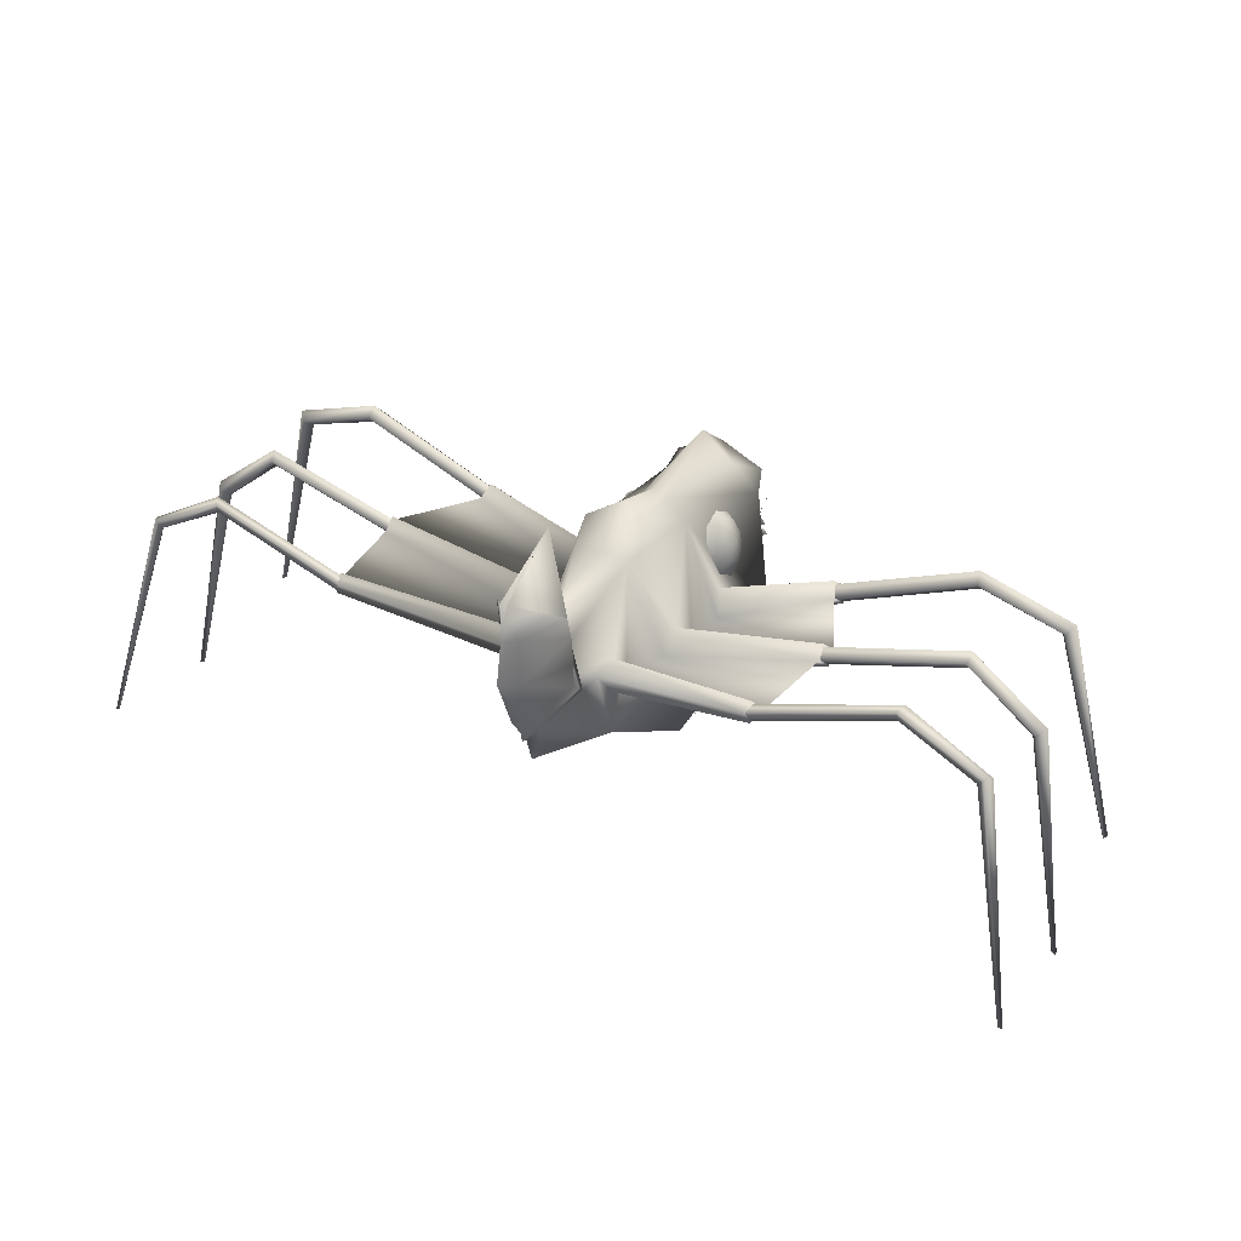
<metadata>
{"format":"obj","ext":"obj","renderer":"f3d","projection":"perspective","resolution":1024,"background":"white","views":[{"elev":32.3,"azim":-150.4,"up":"+Y"}]}
</metadata>
<code>
o Plane
v 0 2.346 0.2656
v 0 2.508 1.11
v -0 2.482 -0.2615
v 0 2.227 1.504
v -0 2.173 -0.5998
v 0.32 2.148 0.2113
v 0.4597 1.924 1.306
v 0.36 2.253 -0.2612
v 0.4094 2.071 1.458
v 1.697 1.811 0.1947
v -0 1.36 -2.033
v 0.5816 0.5446 0.5592
v 0.6735 0.9712 1.123
v 0.5739 0.428 -0.307
v 1.648 1.921 0.2923
v 1.683 1.83 0.4144
v 0.3828 0.8571 -1.146
v 0.2423 2.155 -0.6239
v 0.4114 1.375 -0.9477
v 0.339 1.485 -1.015
v 0.2812 1.381 -1.183
v 0.3651 1.228 -1.102
v 0.5504 1.455 0.4193
v 0.6312 1.278 0.2405
v 0.636 1.048 0.5392
v 0.6398 1.215 0.7045
v 0.6461 1.173 -0.3828
v 0.6314 1.337 -0.2333
v 0.5746 1.509 -0.3867
v 0.5749 1.338 -0.5657
v 1.732 1.721 0.3169
v 2.022 1.873 -0.7845
v 2.065 1.783 -0.6785
v 2.052 1.884 -0.5711
v 2.009 1.975 -0.6819
v 1.889 1.794 -1.685
v 1.926 1.847 -1.585
v 1.878 1.95 -1.62
v 1.841 1.896 -1.72
v 1.7 1.803 0.2278
v 1.662 1.887 0.3024
v 1.689 1.818 0.3958
v 1.727 1.734 0.3213
v 2.025 1.875 -0.7645
v 2.058 1.807 -0.6874
v 2.048 1.885 -0.6126
v 2.015 1.954 -0.6897
v 1.888 1.812 -1.677
v 1.916 1.853 -1.601
v 1.879 1.932 -1.628
v 1.851 1.89 -1.704
v 3.209 2.145 -0.6874
v 3.226 2.222 -0.6126
v 2.875 2.369 0.3137
v 2.882 2.276 0.2389
v 3.201 2.221 -0.7645
v 2.877 2.294 0.4069
v 2.883 2.201 0.3321
v 3.219 2.299 -0.6897
v 3.052 2.215 -1.677
v 3.092 2.242 -1.601
v 3.084 2.33 -1.628
v 3.044 2.302 -1.704
v 3.75 1.715 -0.6874
v 3.814 1.755 -0.6126
v 3.687 2.115 0.3222
v 3.628 2.046 0.2466
v 3.796 1.774 -0.7645
v 3.636 2.062 0.4148
v 3.578 1.993 0.3393
v 3.861 1.814 -0.6897
v 3.688 1.883 -1.677
v 3.735 1.872 -1.601
v 3.789 1.938 -1.628
v 3.742 1.95 -1.704
v 4.15 -0.09828 -0.8468
v 4.18 -0.103 -0.8157
v 4.137 0.1885 0.4
v 4.12 0.1914 0.3493
v 4.19 -0.1046 -0.8633
v 4.094 0.1955 0.3877
v 4.152 0.06361 -2.024
v 4.169 0.06087 -1.993
v 4.189 0.05768 -2.02
v -0 0.8334 -1.752
v -0.001819 0.5797 -0.7867
v -0 1.073 -1.827
v 0.07774 1.146 -1.703
v 0.3199 1.449 -1.485
v -0 1.507 -1.583
v -0 2.09 -1.41
v 0.06872 1.372 -1.924
v 0.3156 1.564 -1.614
v 0.3273 1.777 -1.628
v -0 2.429 -1.37
v 0.09279 1.734 -2.039
v -0 1.822 -2.221
v 0.3199 2.033 -1.643
v -0 2.819 -1.424
v 0.07774 2.126 -2.014
v -0 2.171 -2.151
v 0.3199 2.24 -1.7
v 0.03056 2.477 -2.095
v 0.08678 1.167 -1.735
v -0 1.084 -1.891
v -0 1.99 -1.244
v 0.3244 1.476 -1.495
v 0.07466 1.223 -1.779
v 0.3185 1.488 -1.529
v -0 2.012 -1.347
v -0 1.171 -1.897
v 0 2.275 0.2568
v 0 2.443 1.116
v -0 2.407 -0.2497
v 0 2.152 1.499
v 0.2438 2.096 0.2195
v 0.2905 1.827 1.407
v -0 2.18 -0.2206
v 0.5609 1.101 0.8943
v 0.5815 1.22 0.4725
v -0 1.203 -0.4987
v 0.1899 1.455 -0.3873
v -0 1.586 -0.412
v -0 1.718 -0.3745
v 0.05137 1.684 -0.3895
v 0.5867 1.668 0.5428
v 0.5201 1.547 0.4749
v 0.6064 1.613 0.6526
v 0.5521 1.458 0.6526
v 0.5867 1.668 0.7624
v 0.5201 1.547 0.8303
v 0.5391 1.802 0.8079
v 0.4431 1.764 0.9038
v 0.4914 1.936 0.7624
v 0.366 1.98 0.8303
v 0.5757 1.817 0.6526
v 0.4717 1.991 0.6526
v 0.334 2.07 0.6526
v 0.4914 1.936 0.5428
v 0.366 1.98 0.4749
v 0.5391 1.802 0.4973
v 0.4431 1.764 0.4013
v 0.436 1.691 1.297
v 0.4535 1.599 1.249
v 0.377 1.726 1.017
v 0.4182 1.625 0.9959
v 0.3906 1.613 1.446
v 0.4234 1.535 1.429
v 0.4204 1.474 1.545
v 0.4595 1.678 1.293
v 0.4387 1.593 1.442
v 0.4485 1.698 1.008
v 0.4413 1.487 1.293
v 0.4574 1.447 1.289
v 0.3813 1.551 1.046
v 0.4221 1.448 1.034
v 0.3946 1.48 1.483
v 0.4271 1.401 1.474
v 0.4239 1.352 1.595
v 0.4647 1.474 1.291
v 0.4426 1.459 1.481
v 0.4527 1.522 1.04
v 0.4895 1.254 1.286
v 0.5103 1.217 1.277
v 0.5029 1.387 1.059
v 0.5556 1.293 1.036
v 0.3879 1.191 1.437
v 0.4296 1.118 1.419
v 0.3942 1.035 1.513
v 0.5137 1.242 1.289
v 0.4358 1.172 1.447
v 0.5748 1.363 1.072
v 0.5262 1.073 1.26
v 0.5315 1.034 1.239
v 0.5454 1.247 1.063
v 0.5592 1.149 1.011
v 0.4362 1.01 1.42
v 0.4479 0.934 1.379
v 0.4035 0.8457 1.464
v 0.4759 0.9747 1.414
v 0.6057 1.198 1.053
v 0.6203 0.9273 1.094
v 0.5759 1.035 0.859
v 0.5709 0.9257 0.8369
v 0.5872 0.9227 1.287
v 0.5843 0.8378 1.27
v 0.5695 0.7828 1.388
v 0.636 0.905 1.089
v 0.6222 0.883 1.279
v 0.6285 0.9787 0.8433
v 0.6037 0.8354 1.081
v 0.6021 0.7997 1.054
v 0.5571 1.033 0.9133
v 0.5535 0.9427 0.8466
v 0.5712 0.7488 1.253
v 0.5694 0.6793 1.201
v 0.5556 0.5791 1.285
v 0.6067 0.7169 1.229
v 0.6104 0.9888 0.8751
v 0.6063 0.7077 0.9955
v 0.6048 0.672 0.9691
v 0.561 0.8563 0.7887
v 0.5574 0.7663 0.722
v 0.5751 0.5724 1.129
v 0.5733 0.5029 1.077
v 0.5595 0.4027 1.16
v 0.6106 0.5405 1.104
v 0.6143 0.8124 0.7506
v 0.5831 0.6729 0.7885
v 0.5816 0.6373 0.7621
v 0.5357 0.8459 0.6486
v 0.5321 0.7559 0.5819
v 0.5498 0.562 0.9885
v 0.548 0.4925 0.9365
v 0.5342 0.3923 1.02
v 0.5853 0.5301 0.9642
v 0.589 0.802 0.6104
v 0.5844 0.5932 0.5905
v 0.5834 0.5786 0.5539
v 0.5393 0.788 0.5656
v 0.5371 0.7513 0.4733
v 0.5574 0.4158 0.6891
v 0.5565 0.3877 0.6176
v 0.5462 0.273 0.6337
v 0.5892 0.4037 0.6561
v 0.587 0.7736 0.5166
v 0.5748 0.6752 0.6006
v 0.5739 0.6551 0.5786
v 0.553 0.576 0.7178
v 0.552 0.537 0.6745
v 0.5432 0.4601 0.7165
v 0.5769 0.5583 0.6976
v 0.5265 0.5275 0.3073
v 0.5255 0.5115 0.2659
v 0.4755 0.7476 0.2817
v 0.4731 0.7074 0.1771
v 0.4961 0.3261 0.4164
v 0.4952 0.2952 0.3353
v 0.4835 0.1656 0.352
v 0.532 0.3129 0.379
v 0.5294 0.732 0.2262
v 0.5179 0.5442 0.1284
v 0.4828 0.6922 0.1402
v 0.4813 0.6794 0.06613
v 0.4984 0.3973 0.174
v 0.4905 0.3 0.1107
v 0.5225 0.3936 0.1477
v 0.519 0.6895 0.1017
v 0.52 0.5255 0.06194
v 0.4837 0.6649 0.1121
v 0.5017 0.3715 0.06735
v 0.5012 0.3772 0.00938
v 0.4946 0.2942 -0.01925
v 0.5198 0.6726 0.07424
v 0.3518 1.844 1.261
v 0.3783 1.791 1.231
v 0.3106 1.852 1.084
v 0.3527 1.799 1.071
v 0.3377 1.789 1.355
v 0.3708 1.748 1.345
v 0.3793 1.712 1.419
v 0.3702 1.786 1.353
v 0.3584 1.849 1.079
v 0.4953 1.181 1.199
v 0.4956 1.15 1.193
v 0.5203 1.251 1.031
v 0.5212 1.174 1.017
v 0.4298 1.182 1.317
v 0.4312 1.122 1.306
v 0.3943 1.086 1.381
v 0.4544 1.154 1.321
v 0.558 1.211 1.035
v 0.3801 1.591 1.222
v 0.4076 1.66 1.214
v 0.3891 1.638 1.516
v 0.4109 1.692 1.51
v 0.4088 1.725 1.591
v 0.4362 1.643 1.387
v 0.4281 1.61 1.218
v 0.2522 2.187 1.218
v 0.1091 2.278 0.2471
v 0.1739 2.371 -0.2613
v -0.32 2.148 0.2113
v -0.4597 1.924 1.306
v -0.36 2.253 -0.2612
v -0.4094 2.071 1.458
v -1.697 1.811 0.1947
v -0.5816 0.5446 0.5592
v -0.6735 0.9712 1.123
v -0.5739 0.428 -0.307
v -1.648 1.921 0.2923
v -1.683 1.83 0.4144
v -0.3828 0.8571 -1.146
v -0.2423 2.155 -0.6239
v -0.4114 1.375 -0.9477
v -0.339 1.485 -1.015
v -0.2812 1.381 -1.183
v -0.3651 1.228 -1.102
v -0.5504 1.455 0.4193
v -0.6312 1.278 0.2405
v -0.636 1.048 0.5392
v -0.6398 1.215 0.7045
v -0.6461 1.173 -0.3828
v -0.6314 1.337 -0.2333
v -0.5746 1.509 -0.3867
v -0.5749 1.338 -0.5657
v -1.732 1.721 0.3169
v -2.022 1.873 -0.7845
v -2.065 1.783 -0.6785
v -2.052 1.884 -0.5711
v -2.009 1.975 -0.6819
v -1.889 1.794 -1.685
v -1.926 1.847 -1.585
v -1.878 1.95 -1.62
v -1.841 1.896 -1.72
v -1.7 1.803 0.2278
v -1.662 1.887 0.3024
v -1.689 1.818 0.3958
v -1.727 1.734 0.3213
v -2.025 1.875 -0.7645
v -2.058 1.807 -0.6874
v -2.048 1.885 -0.6126
v -2.015 1.954 -0.6897
v -1.888 1.812 -1.677
v -1.916 1.853 -1.601
v -1.879 1.932 -1.628
v -1.851 1.89 -1.704
v -3.209 2.145 -0.6874
v -3.226 2.222 -0.6126
v -2.875 2.369 0.3137
v -2.882 2.276 0.2389
v -3.201 2.221 -0.7645
v -2.877 2.294 0.4069
v -2.883 2.201 0.3321
v -3.219 2.299 -0.6897
v -3.052 2.215 -1.677
v -3.092 2.242 -1.601
v -3.084 2.33 -1.628
v -3.044 2.302 -1.704
v -3.75 1.715 -0.6874
v -3.814 1.755 -0.6126
v -3.687 2.115 0.3222
v -3.628 2.046 0.2466
v -3.796 1.774 -0.7645
v -3.636 2.062 0.4148
v -3.578 1.993 0.3393
v -3.861 1.814 -0.6897
v -3.688 1.883 -1.677
v -3.735 1.872 -1.601
v -3.789 1.938 -1.628
v -3.742 1.95 -1.704
v -4.15 -0.09828 -0.8468
v -4.18 -0.103 -0.8157
v -4.137 0.1885 0.4
v -4.12 0.1914 0.3493
v -4.19 -0.1046 -0.8633
v -4.094 0.1955 0.3877
v -4.152 0.06361 -2.024
v -4.169 0.06087 -1.993
v -4.189 0.05768 -2.02
v 0.001819 0.5797 -0.7867
v -0.07774 1.146 -1.703
v -0.3199 1.449 -1.485
v -0.06872 1.372 -1.924
v -0.3156 1.564 -1.614
v -0.3273 1.777 -1.628
v -0.09279 1.734 -2.039
v -0.3199 2.033 -1.643
v -0.07774 2.126 -2.014
v -0.3199 2.24 -1.7
v -0.03056 2.477 -2.095
v -0.08678 1.167 -1.735
v -0.3244 1.476 -1.495
v -0.07466 1.223 -1.779
v -0.3185 1.488 -1.529
v -0.2438 2.096 0.2195
v -0.2905 1.827 1.407
v -0.5609 1.101 0.8943
v -0.5815 1.22 0.4725
v -0.1899 1.455 -0.3873
v -0.05137 1.684 -0.3895
v -0.5867 1.668 0.5428
v -0.5201 1.547 0.4749
v -0.6064 1.613 0.6526
v -0.5521 1.458 0.6526
v -0.5867 1.668 0.7624
v -0.5201 1.547 0.8303
v -0.5391 1.802 0.8079
v -0.4431 1.764 0.9038
v -0.4914 1.936 0.7624
v -0.366 1.98 0.8303
v -0.5757 1.817 0.6526
v -0.4717 1.991 0.6526
v -0.334 2.07 0.6526
v -0.4914 1.936 0.5428
v -0.366 1.98 0.4749
v -0.5391 1.802 0.4973
v -0.4431 1.764 0.4013
v -0.436 1.691 1.297
v -0.4535 1.599 1.249
v -0.377 1.726 1.017
v -0.4182 1.625 0.9959
v -0.3906 1.613 1.446
v -0.4234 1.535 1.429
v -0.4204 1.474 1.545
v -0.4595 1.678 1.293
v -0.4387 1.593 1.442
v -0.4485 1.698 1.008
v -0.4413 1.487 1.293
v -0.4574 1.447 1.289
v -0.3813 1.551 1.046
v -0.4221 1.448 1.034
v -0.3946 1.48 1.483
v -0.4271 1.401 1.474
v -0.4239 1.352 1.595
v -0.4647 1.474 1.291
v -0.4426 1.459 1.481
v -0.4527 1.522 1.04
v -0.4895 1.254 1.286
v -0.5103 1.217 1.277
v -0.5029 1.387 1.059
v -0.5556 1.293 1.036
v -0.3879 1.191 1.437
v -0.4296 1.118 1.419
v -0.3942 1.035 1.513
v -0.5137 1.242 1.289
v -0.4358 1.172 1.447
v -0.5748 1.363 1.072
v -0.5262 1.073 1.26
v -0.5315 1.034 1.239
v -0.5454 1.247 1.063
v -0.5592 1.149 1.011
v -0.4362 1.01 1.42
v -0.4479 0.934 1.379
v -0.4035 0.8457 1.464
v -0.4759 0.9747 1.414
v -0.6057 1.198 1.053
v -0.6203 0.9273 1.094
v -0.5759 1.035 0.859
v -0.5709 0.9257 0.8369
v -0.5872 0.9227 1.287
v -0.5843 0.8378 1.27
v -0.5695 0.7828 1.388
v -0.636 0.905 1.089
v -0.6222 0.883 1.279
v -0.6285 0.9787 0.8433
v -0.6037 0.8354 1.081
v -0.6021 0.7997 1.054
v -0.5571 1.033 0.9133
v -0.5535 0.9427 0.8466
v -0.5712 0.7488 1.253
v -0.5694 0.6793 1.201
v -0.5556 0.5791 1.285
v -0.6067 0.7169 1.229
v -0.6104 0.9888 0.8751
v -0.6063 0.7077 0.9955
v -0.6048 0.672 0.9691
v -0.561 0.8563 0.7887
v -0.5574 0.7663 0.722
v -0.5751 0.5724 1.129
v -0.5733 0.5029 1.077
v -0.5595 0.4027 1.16
v -0.6106 0.5405 1.104
v -0.6143 0.8124 0.7506
v -0.5831 0.6729 0.7885
v -0.5816 0.6373 0.7621
v -0.5357 0.8459 0.6486
v -0.5321 0.7559 0.5819
v -0.5498 0.562 0.9885
v -0.548 0.4925 0.9365
v -0.5342 0.3923 1.02
v -0.5853 0.5301 0.9642
v -0.589 0.802 0.6104
v -0.5844 0.5932 0.5905
v -0.5834 0.5786 0.5539
v -0.5393 0.788 0.5656
v -0.5371 0.7513 0.4733
v -0.5574 0.4158 0.6891
v -0.5565 0.3877 0.6176
v -0.5462 0.273 0.6337
v -0.5892 0.4037 0.6561
v -0.587 0.7736 0.5166
v -0.5748 0.6752 0.6006
v -0.5739 0.6551 0.5786
v -0.553 0.576 0.7178
v -0.552 0.537 0.6745
v -0.5432 0.4601 0.7165
v -0.5769 0.5583 0.6976
v -0.5265 0.5275 0.3073
v -0.5255 0.5115 0.2659
v -0.4755 0.7476 0.2817
v -0.4731 0.7074 0.1771
v -0.4961 0.3261 0.4164
v -0.4952 0.2952 0.3353
v -0.4835 0.1656 0.352
v -0.532 0.3129 0.379
v -0.5294 0.732 0.2262
v -0.5179 0.5442 0.1284
v -0.4828 0.6922 0.1402
v -0.4813 0.6794 0.06613
v -0.4984 0.3973 0.174
v -0.4905 0.3 0.1107
v -0.5225 0.3936 0.1477
v -0.519 0.6895 0.1017
v -0.52 0.5255 0.06194
v -0.4837 0.6649 0.1121
v -0.5017 0.3715 0.06735
v -0.5012 0.3772 0.00938
v -0.4946 0.2942 -0.01925
v -0.5198 0.6726 0.07424
v -0.3518 1.844 1.261
v -0.3783 1.791 1.231
v -0.3106 1.852 1.084
v -0.3527 1.799 1.071
v -0.3377 1.789 1.355
v -0.3708 1.748 1.345
v -0.3793 1.712 1.419
v -0.3702 1.786 1.353
v -0.3584 1.849 1.079
v -0.4953 1.181 1.199
v -0.4956 1.15 1.193
v -0.5203 1.251 1.031
v -0.5212 1.174 1.017
v -0.4298 1.182 1.317
v -0.4312 1.122 1.306
v -0.3943 1.086 1.381
v -0.4544 1.154 1.321
v -0.558 1.211 1.035
v -0.3801 1.591 1.222
v -0.4076 1.66 1.214
v -0.3891 1.638 1.516
v -0.4109 1.692 1.51
v -0.4088 1.725 1.591
v -0.4362 1.643 1.387
v -0.4281 1.61 1.218
v -0.2522 2.187 1.218
v -0.1091 2.278 0.2471
v -0.1739 2.371 -0.2613
f 1 281 282 3
f 4 9 280
f 6 7 13 26 23
f 2 280 281 1
f 17 22 19 30 27 14
f 13 12 25 26
f 25 12 14 27 28 24
f 85 87 88 17
f 18 8 29 30 19 20
f 15 16 31 10
f 90 18 20 21 89
f 6 23 24 28 29 8
f 5 282 8 18
f 20 38 39 21
f 24 10 31 25
f 28 34 35 29
f 93 92 96 94
f 26 16 15 23
f 25 31 16 26
f 23 15 10 24
f 33 32 35 34
f 30 32 33 27
f 29 35 32 30
f 27 33 34 28
f 37 36 39 38
f 22 36 37 19
f 21 39 36 22
f 19 37 38 20
f 54 66 67 55
f 63 75 72 60
f 58 70 69 57
f 46 53 59 47
f 42 57 54 41
f 50 62 63 51
f 45 52 53 46
f 47 59 56 44
f 43 58 57 42
f 51 63 60 48
f 41 54 55 40
f 48 60 61 49
f 40 55 58 43
f 44 56 52 45
f 49 61 62 50
f 65 77 80 71
f 73 83 84 74
f 68 80 76 64
f 60 72 73 61
f 55 67 70 58
f 56 68 64 52
f 61 73 74 62
f 53 65 71 59
f 57 69 66 54
f 62 74 75 63
f 52 64 65 53
f 59 71 68 56
f 78 81 79
f 76 80 77
f 83 82 84
f 69 78 66
f 74 84 75
f 64 76 77 65
f 71 80 68
f 70 81 78 69
f 75 84 82 72
f 66 78 79 67
f 72 82 83 73
f 67 79 81 70
f 37 19 30 32
f 34 28 24 10
f 17 86 85
f 17 88 89 21 22
f 111 11 92 108
f 5 18 90
f 110 91 11 111
f 108 92 93 109
f 109 93 91 110
f 11 91 95 97
f 92 11 97 96
f 17 14 86
f 95 99 101 97
f 101 103 100
f 96 100 98 94
f 97 101 100 96
f 94 98 99 95
f 88 104 107 89
f 98 102 103 99
f 99 103 101
f 100 103 102 98
f 89 107 106 90
f 90 106 105 87
f 87 105 104 88
f 107 109 110 106
f 104 108 109 107
f 106 110 111 105
f 105 111 108 104
f 91 93 94 95
f 121 86 12 120 122
f 114 118 116 112
f 113 117 115
f 120 119 117 116
f 112 116 117 113
f 120 12 119
f 122 120 116 118
f 14 12 86
f 13 119 12
f 122 118 123 125
f 121 122 125 124
f 7 9 117
f 4 115 117 9
f 13 7 117 119
f 142 141 126 127
f 141 136 126
f 126 136 128
f 127 126 128 129
f 128 136 130
f 129 128 130 131
f 130 136 132
f 131 130 132 133
f 132 136 134
f 133 132 134 135
f 134 136 137
f 135 134 137 138
f 137 136 139
f 138 137 139 140
f 139 136 141
f 140 139 141 142
f 143 150 152 145
f 144 150 151 148
f 148 151 149
f 151 150 143 147
f 149 151 147
f 152 150 144 146
f 153 160 162 155
f 154 160 161 158
f 158 161 159
f 161 160 153 157
f 159 161 157
f 162 160 154 156
f 163 170 172 165
f 164 170 171 168
f 168 171 169
f 171 170 163 167
f 169 171 167
f 172 170 164 166
f 173 174 181 175
f 174 180 178
f 178 180 179
f 180 174 173 177
f 179 180 177
f 181 174 176
f 182 188 190 183
f 188 189 186
f 186 189 187
f 189 188 182 185
f 187 189 185
f 190 188 184
f 191 192 199 193
f 192 198 196
f 196 198 197
f 198 192 191 195
f 197 198 195
f 199 192 194
f 200 201 208 202
f 201 207 205
f 205 207 206
f 207 201 200 204
f 206 207 204
f 208 201 203
f 209 210 217 211
f 210 216 214
f 214 216 215
f 216 210 209 213
f 215 216 213
f 217 210 212
f 218 226 220
f 219 218 225 223
f 223 225 224
f 225 218 222
f 224 225 222
f 226 218 219 221
f 227 226 220
f 228 227 232 230
f 230 232 231
f 232 227 229
f 231 232 229
f 226 227 228 221
f 233 234 241 235
f 234 240 238
f 238 240 239
f 240 234 233 237
f 239 240 237
f 241 234 236
f 242 248 243
f 247 242 245
f 246 247 245
f 248 242 244
f 249 254 250
f 252 249 251
f 253 252 251
f 254 249 244
f 255 263 257
f 256 255 262 260
f 260 262 261
f 262 255 259
f 261 262 259
f 263 255 256 258
f 264 272 266
f 265 264 271 269
f 269 271 270
f 271 264 268
f 270 271 268
f 272 264 265 267
f 278 279 273
f 278 275 276
f 276 275 277
f 279 278 274
f 281 280 7 6
f 282 281 6 8
f 280 2 4
f 282 5 3
f 280 9 7
f 1 3 538 537
f 4 536 286
f 283 299 302 289 284
f 2 1 537 536
f 293 290 303 306 295 298
f 289 302 301 288
f 301 300 304 303 290 288
f 85 293 362 87
f 294 296 295 306 305 285
f 291 287 307 292
f 90 363 297 296 294
f 283 285 305 304 300 299
f 5 294 285 538
f 296 297 315 314
f 300 301 307 287
f 304 305 311 310
f 365 366 367 364
f 302 299 291 292
f 301 302 292 307
f 299 300 287 291
f 309 310 311 308
f 306 303 309 308
f 305 306 308 311
f 303 304 310 309
f 313 314 315 312
f 298 295 313 312
f 297 298 312 315
f 295 296 314 313
f 330 331 343 342
f 339 336 348 351
f 334 333 345 346
f 322 323 335 329
f 318 317 330 333
f 326 327 339 338
f 321 322 329 328
f 323 320 332 335
f 319 318 333 334
f 327 324 336 339
f 317 316 331 330
f 324 325 337 336
f 316 319 334 331
f 320 321 328 332
f 325 326 338 337
f 341 347 356 353
f 349 350 360 359
f 344 340 352 356
f 336 337 349 348
f 331 334 346 343
f 332 328 340 344
f 337 338 350 349
f 329 335 347 341
f 333 330 342 345
f 338 339 351 350
f 328 329 341 340
f 335 332 344 347
f 354 355 357
f 352 353 356
f 359 360 358
f 345 342 354
f 350 351 360
f 340 341 353 352
f 347 344 356
f 346 345 354 357
f 351 348 358 360
f 342 343 355 354
f 348 349 359 358
f 343 346 357 355
f 313 308 306 295
f 310 287 300 304
f 293 85 361
f 293 298 297 363 362
f 111 374 364 11
f 5 90 294
f 374 375 365 364
f 375 110 91 365
f 364 367 97 11
f 293 361 290
f 101 369 371
f 367 366 368 369
f 97 367 369 101
f 366 95 99 368
f 362 363 373 372
f 368 99 371 370
f 99 101 371
f 369 368 370 371
f 363 90 106 373
f 87 362 372 105
f 373 106 110 375
f 372 373 375 374
f 105 372 374 111
f 91 95 366 365
f 121 380 379 288 361
f 114 112 376 118
f 113 115 377
f 379 376 377 378
f 112 113 377 376
f 379 378 288
f 380 118 376 379
f 290 361 288
f 289 288 378
f 380 381 123 118
f 121 124 381 380
f 284 377 286
f 4 286 377 115
f 289 378 377 284
f 398 383 382 397
f 397 382 392
f 382 384 392
f 383 385 384 382
f 384 386 392
f 385 387 386 384
f 386 388 392
f 387 389 388 386
f 388 390 392
f 389 391 390 388
f 390 393 392
f 391 394 393 390
f 393 395 392
f 394 396 395 393
f 395 397 392
f 396 398 397 395
f 399 401 408 406
f 400 404 407 406
f 404 405 407
f 407 403 399 406
f 405 403 407
f 408 402 400 406
f 409 411 418 416
f 410 414 417 416
f 414 415 417
f 417 413 409 416
f 415 413 417
f 418 412 410 416
f 419 421 428 426
f 420 424 427 426
f 424 425 427
f 427 423 419 426
f 425 423 427
f 428 422 420 426
f 429 431 437 430
f 430 434 436
f 434 435 436
f 436 433 429 430
f 435 433 436
f 437 432 430
f 438 439 446 444
f 444 442 445
f 442 443 445
f 445 441 438 444
f 443 441 445
f 446 440 444
f 447 449 455 448
f 448 452 454
f 452 453 454
f 454 451 447 448
f 453 451 454
f 455 450 448
f 456 458 464 457
f 457 461 463
f 461 462 463
f 463 460 456 457
f 462 460 463
f 464 459 457
f 465 467 473 466
f 466 470 472
f 470 471 472
f 472 469 465 466
f 471 469 472
f 473 468 466
f 474 476 482
f 475 479 481 474
f 479 480 481
f 481 478 474
f 480 478 481
f 482 477 475 474
f 483 476 482
f 484 486 488 483
f 486 487 488
f 488 485 483
f 487 485 488
f 482 477 484 483
f 489 491 497 490
f 490 494 496
f 494 495 496
f 496 493 489 490
f 495 493 496
f 497 492 490
f 498 499 504
f 503 501 498
f 502 501 503
f 504 500 498
f 505 506 510
f 508 507 505
f 509 507 508
f 510 500 505
f 511 513 519
f 512 516 518 511
f 516 517 518
f 518 515 511
f 517 515 518
f 519 514 512 511
f 520 522 528
f 521 525 527 520
f 525 526 527
f 527 524 520
f 526 524 527
f 528 523 521 520
f 534 529 535
f 534 532 531
f 532 533 531
f 535 530 534
f 537 283 284 536
f 538 285 283 537
f 536 4 2
f 538 3 5
f 536 284 286

</code>
